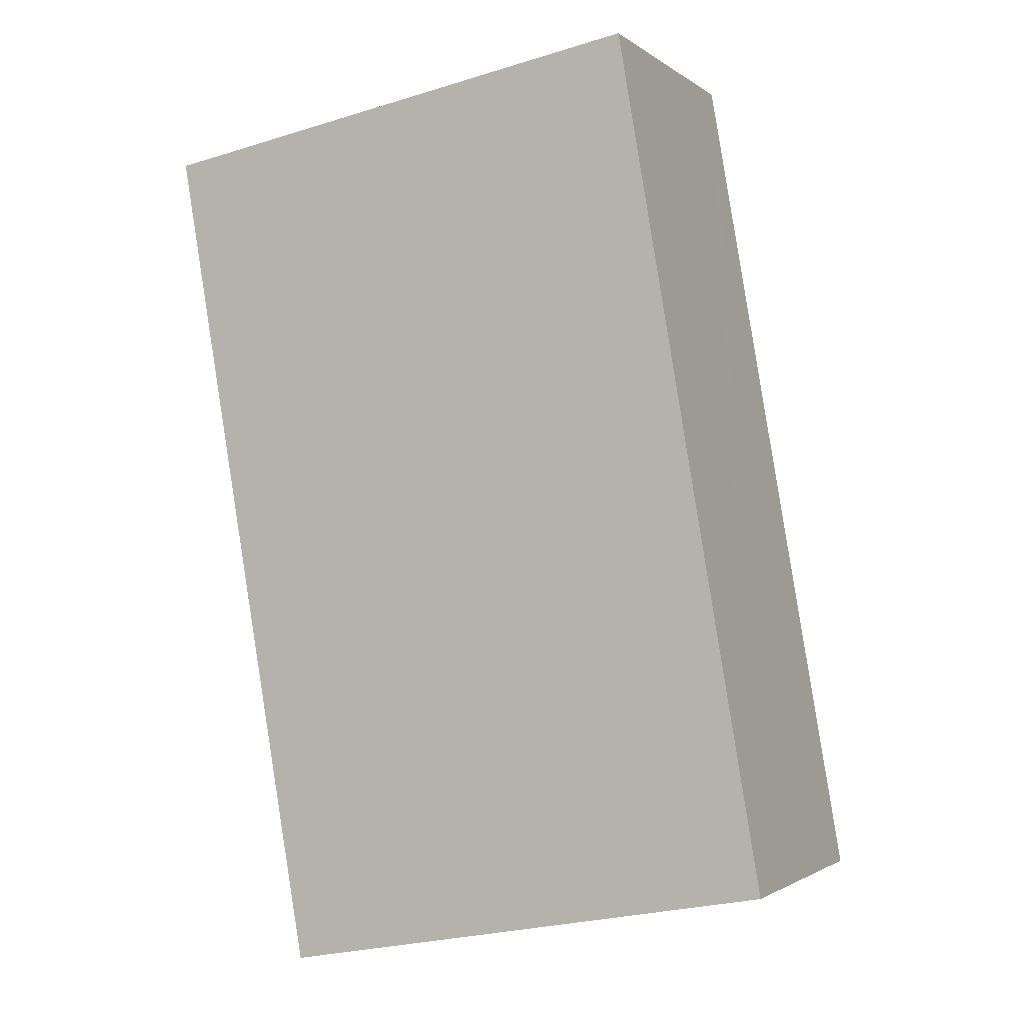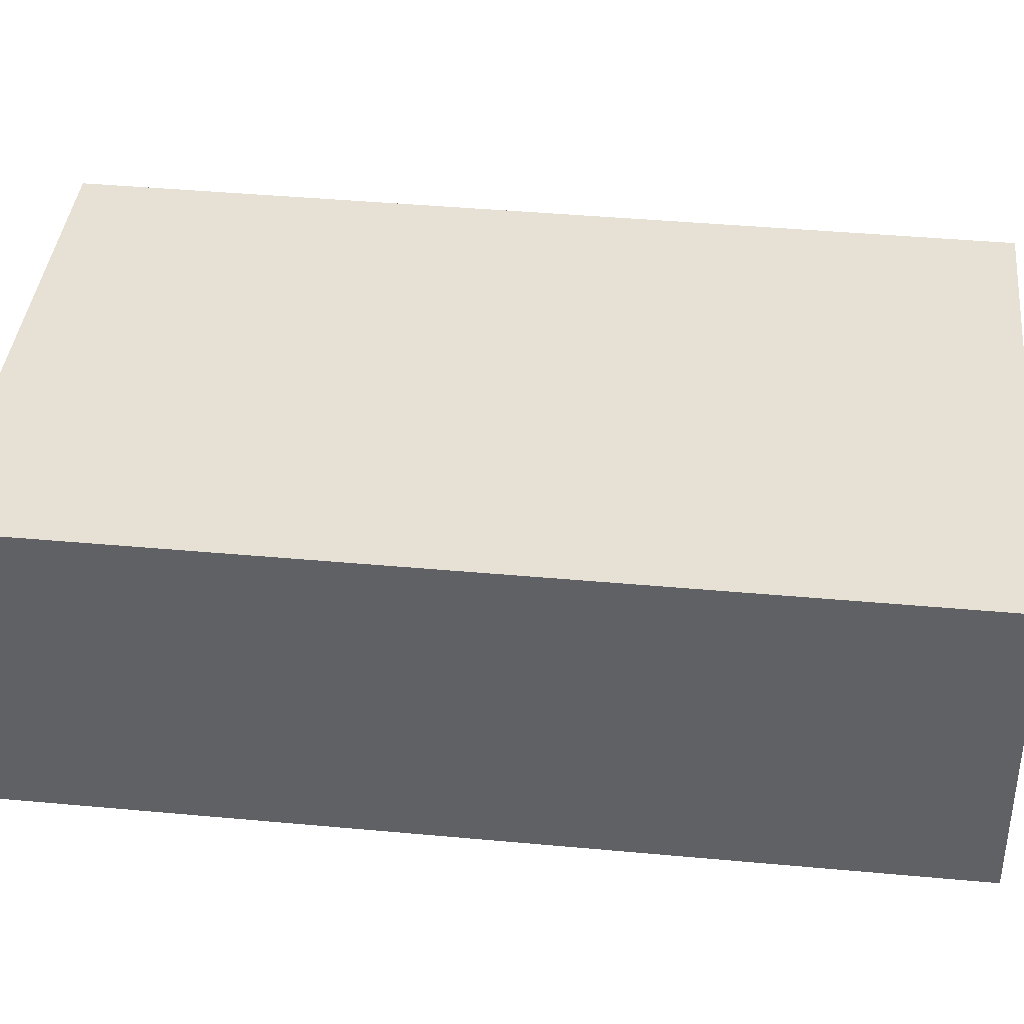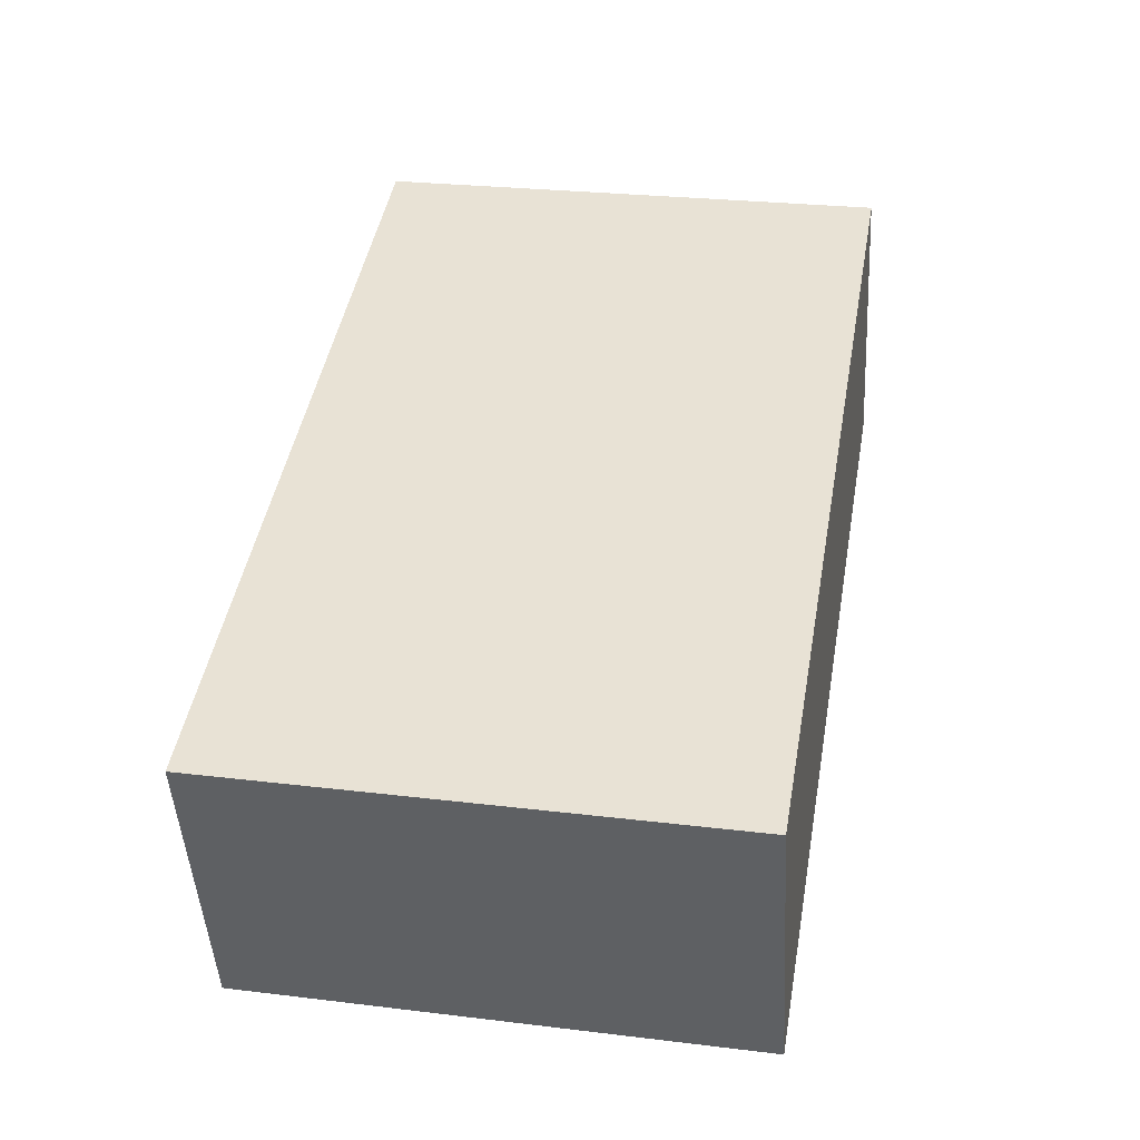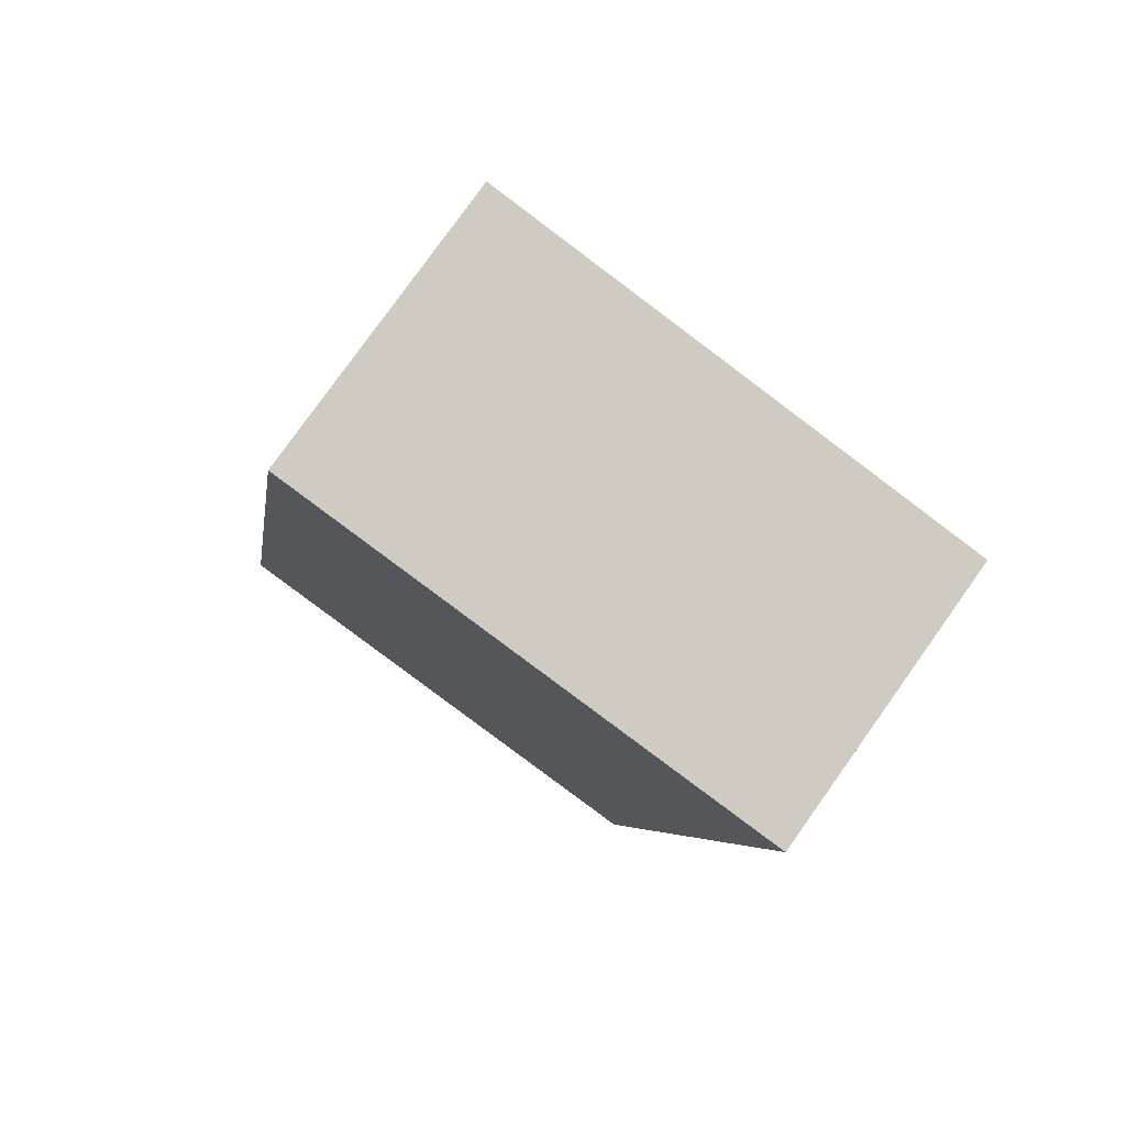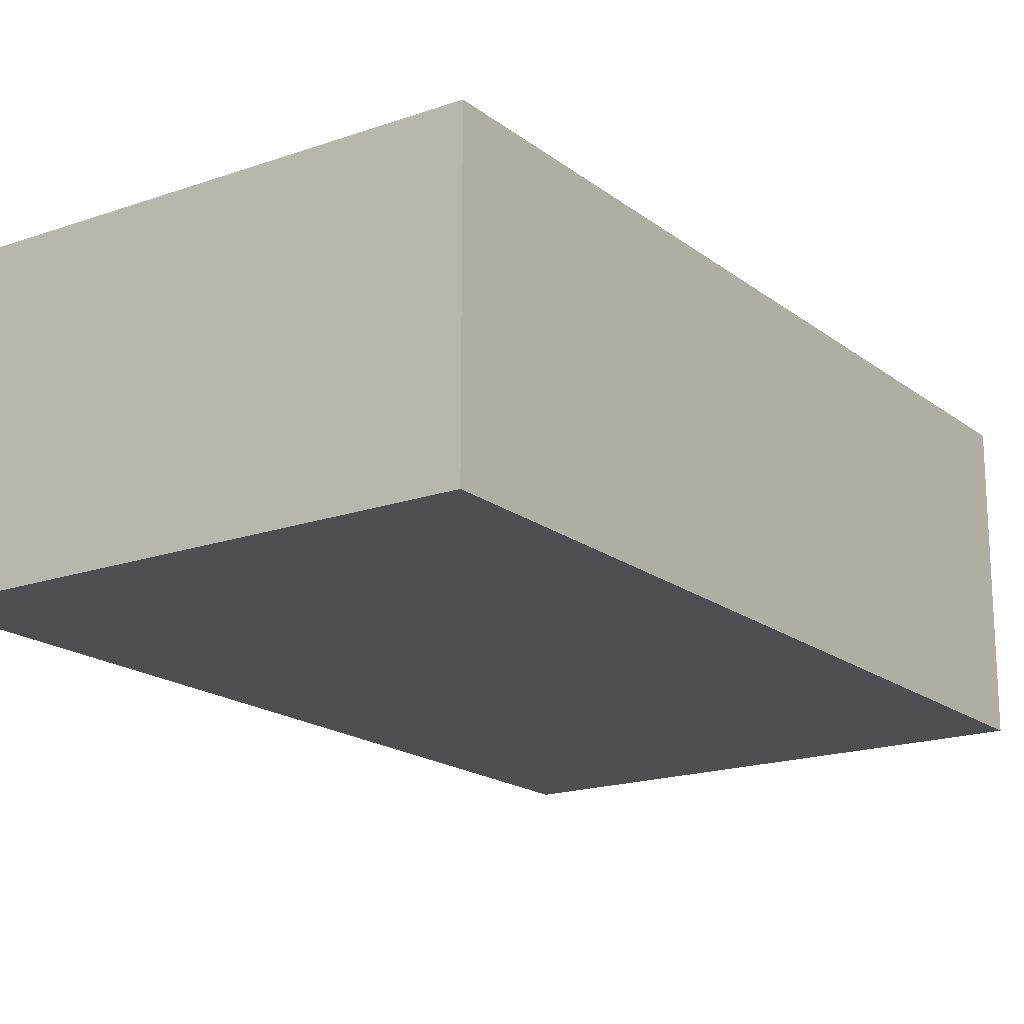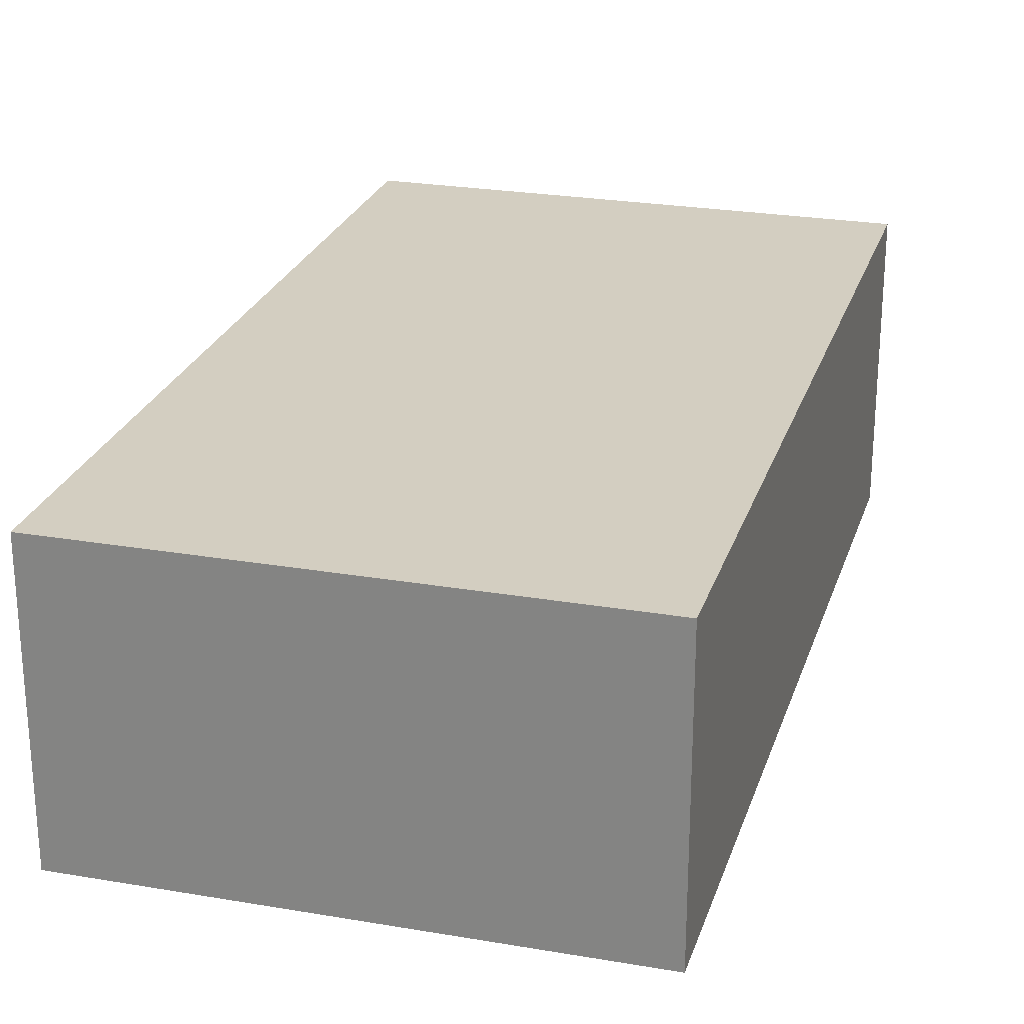
<metadata>
{"format":"obj","ext":"obj","renderer":"f3d","projection":"perspective","resolution":1024,"background":"white","views":[{"elev":-1.7,"azim":-156.2,"up":"+Z"},{"elev":39.1,"azim":106.4,"up":"+Y"},{"elev":-46.8,"azim":3.3,"up":"+Z"},{"elev":79.3,"azim":35.5,"up":"+Z"},{"elev":-18.2,"azim":44.7,"up":"+Y"},{"elev":25.3,"azim":25.9,"up":"+Y"}]}
</metadata>
<code>
v  0 7.127 4.364e-16
v  15.75 7.127 18.35
v  12.2 7.127 -2.253
v  3.495 7.127 20.61
v  0.087 7.127 0.514
v  3.365 7.127 19.84
v  3.495 -1.262e-15 20.61
v  3.365 -1.215e-15 19.84
v  0.087 -3.147e-17 0.514
v  0 0 0
v  15.75 -1.123e-15 18.35
v  12.2 1.38e-16 -2.253
g defaultobject
f 1 2 3
f 2 1 4
f 4 1 5
f 4 5 6
f 6 7 4
f 7 6 5
f 7 5 8
f 8 5 9
f 9 5 1
f 9 1 10
f 7 2 4
f 2 7 11
f 11 3 2
f 3 11 12
f 12 1 3
f 1 12 10
f 8 11 7
f 11 8 12
f 12 8 9
f 12 9 10

</code>
